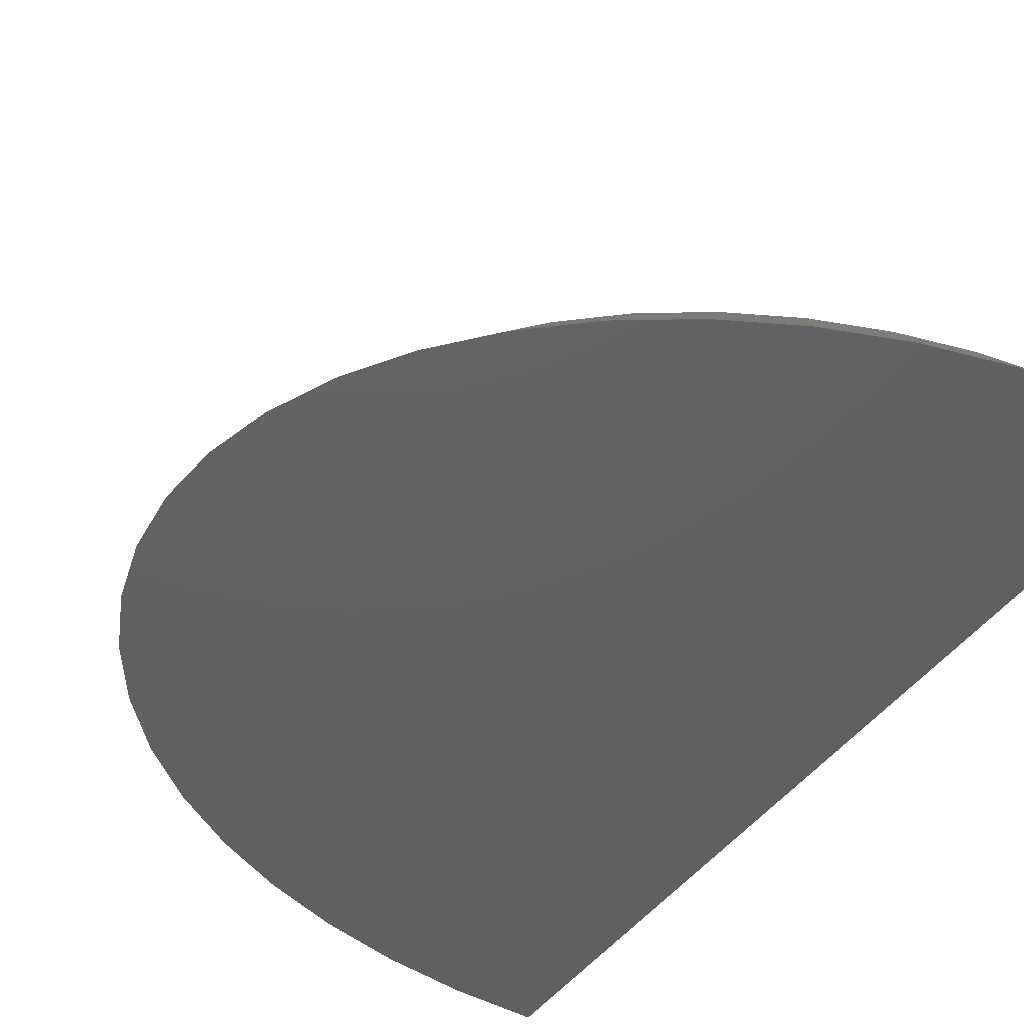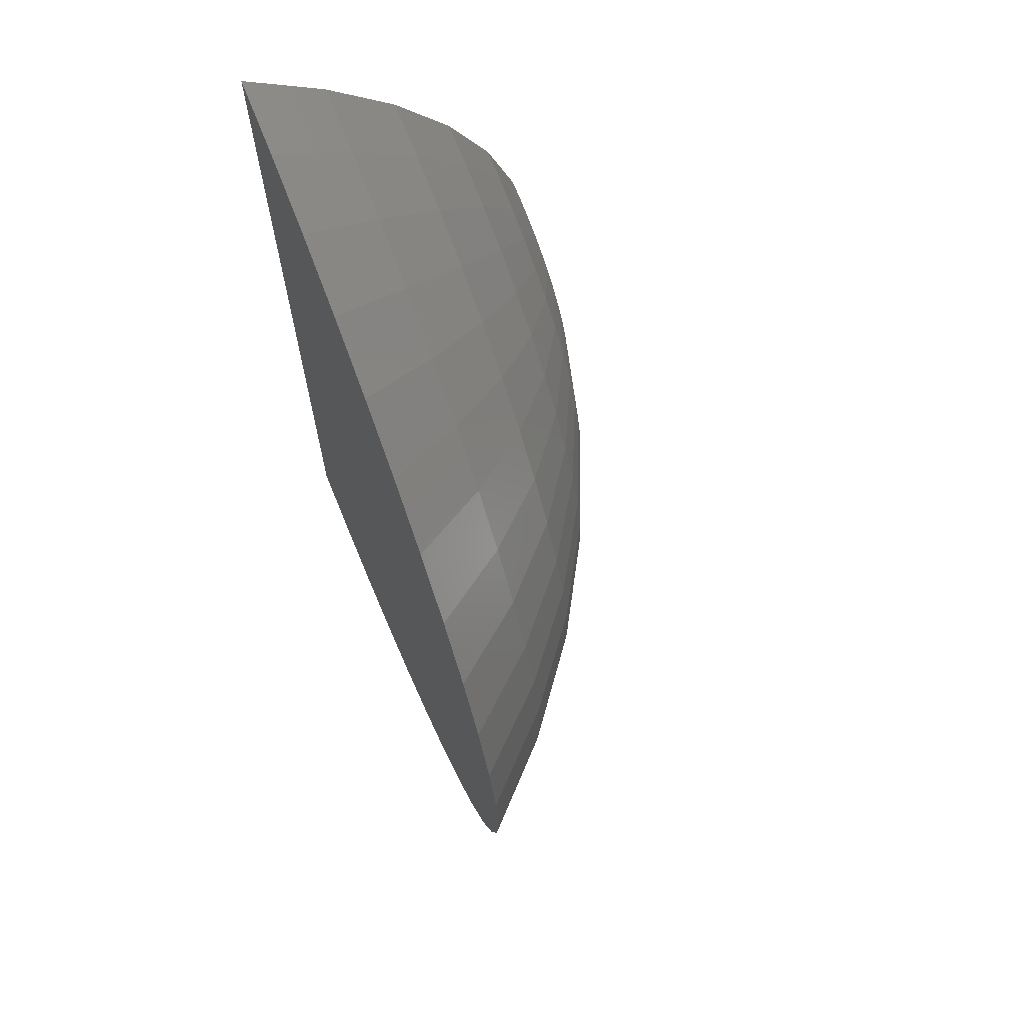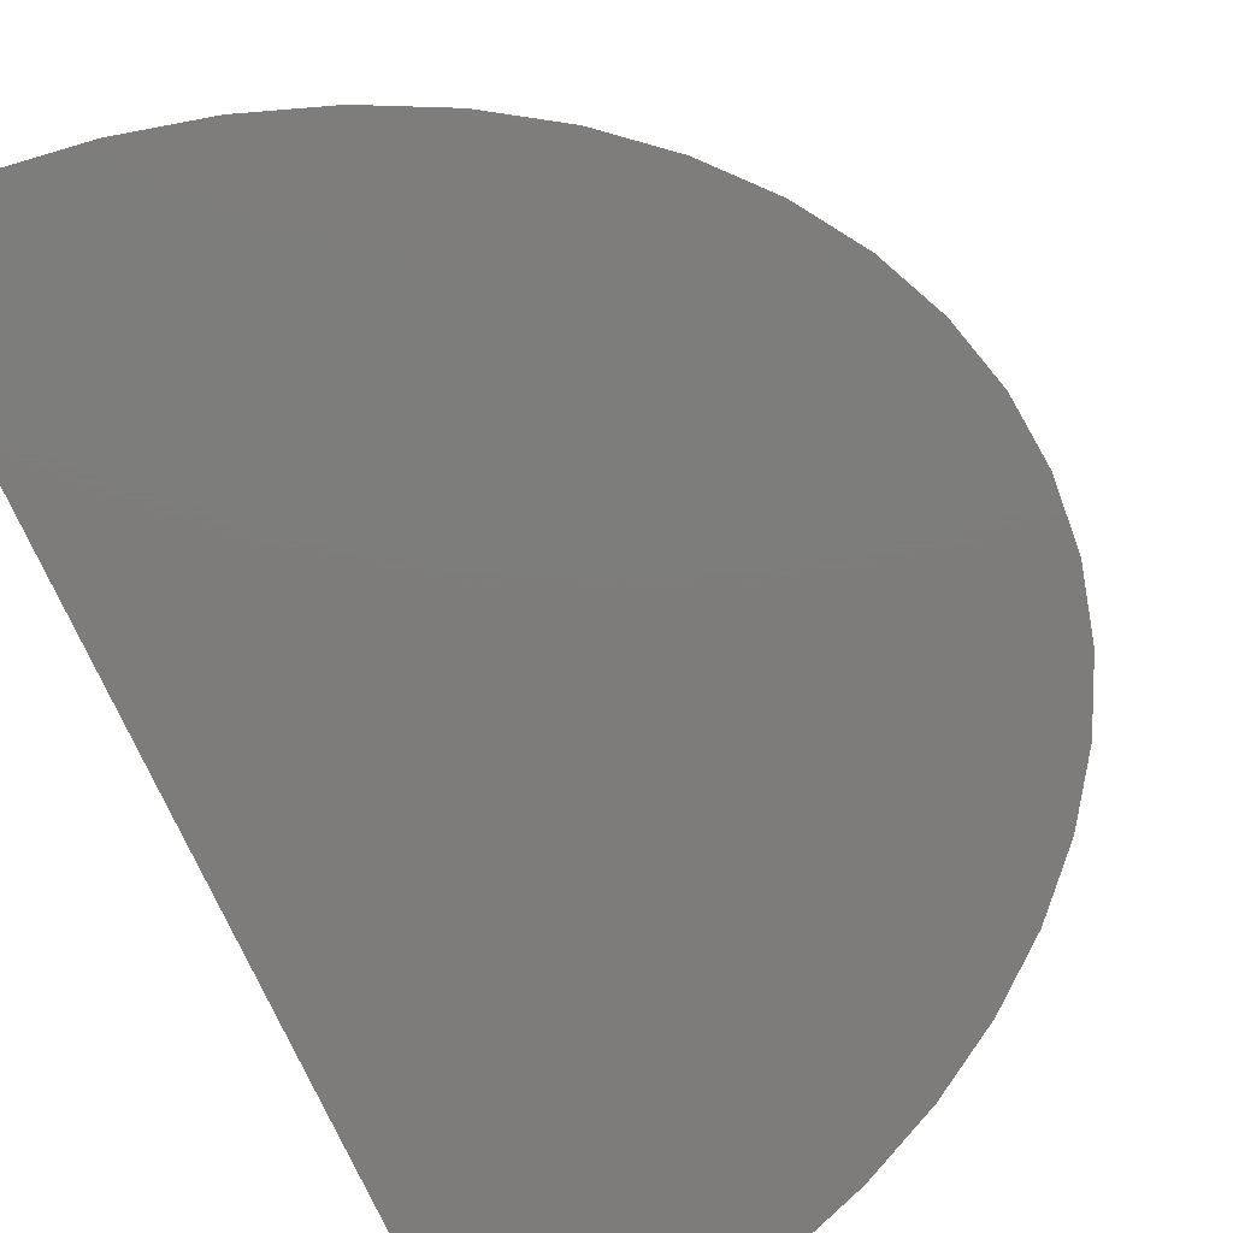
<metadata>
{"format":"stl","ext":"stl","renderer":"f3d","projection":"perspective","resolution":1024,"background":"white","views":[{"elev":-43.2,"azim":-32.1,"up":"+Z"},{"elev":68.4,"azim":-111.9,"up":"+Y"},{"elev":-76.2,"azim":-155.1,"up":"+Z"}]}
</metadata>
<code>
# stl→obj: 175 verts, 1038 faces
v 3.116 11.46 5.465
v 3.924 14.51 2.937
v 1.468 13.6 2.937
v 5.185 12.22 5.465
v 10.6 7.589 9.131
v 11.94 10.53 7.541
v 10.1 10.44 7.541
v 11.94 7.654 9.131
v 10.33 4.487 10.21
v 9.294 7.393 9.131
v 11.13 4.606 10.21
v 9.565 4.292 10.21
v 8.03 7.072 9.131
v 8.838 4.023 10.21
v 6.833 6.629 9.131
v 8.165 3.686 10.21
v 5.723 6.073 9.131
v 7.556 3.285 10.21
v 4.719 5.412 9.131
v 7.021 2.828 10.21
v 3.839 4.66 9.131
v 6.571 2.323 10.21
v 3.097 3.827 9.131
v 6.213 1.778 10.21
v 2.507 2.929 9.131
v 5.952 1.202 10.21
v 2.078 1.981 9.131
v 9.633 13.12 5.465
v 11.94 15.7 2.937
v 9.203 15.57 2.937
v 11.94 13.23 5.465
v 5.794 0.6064 10.21
v 1.817 0.9991 9.131
v 7.37 12.78 5.465
v 6.517 15.17 2.937
v 5.741 1.907e-06 10.21
v 1.73 1.907e-06 9.131
v 1.817 -0.9991 9.131
v 5.794 -0.6064 10.21
v 4.914 9.121 7.541
v 6.562 9.73 7.541
v 2.078 -1.981 9.131
v 5.952 -1.202 10.21
v 3.387 8.356 7.541
v 1.197 10.5 5.465
v -2.059 -8.054 5.465
v -0.2258 -5.266 7.541
v -3.341 -6.615 5.465
v 0.7947 -6.411 7.541
v 2.006 7.447 7.541
v -0.5374 9.355 5.465
v 1.468 -13.6 2.937
v -2.596 -14.2 0
v 0 -15.5 0
v -0.8085 -12.46 2.937
v 0.7947 6.411 7.541
v -2.059 8.054 5.465
v -0.5374 -9.355 5.465
v -2.867 -11.1 2.937
v 1.197 -10.5 5.465
v -0.2258 5.266 7.541
v -3.341 6.615 5.465
v 2.006 -7.447 7.541
v -1.038 4.03 7.541
v -4.361 5.063 5.465
v 2.507 -2.929 9.131
v -1.038 -4.03 7.541
v 3.097 -3.827 9.131
v -1.629 2.726 7.541
v -5.103 3.424 5.465
v 6.213 -1.778 10.21
v -1.987 1.375 7.541
v -5.553 1.727 5.465
v -2.107 1.907e-06 7.541
v -5.704 1.907e-06 5.465
v -5.553 -1.727 5.465
v -1.987 -1.375 7.541
v -5.103 -3.424 5.465
v -1.629 -2.726 7.541
v -7.003 -10.9 0
v -6.194 -7.85 2.937
v -8.737 -8.952 0
v -4.673 -9.558 2.937
v -4.944 -12.66 0
v -4.361 -5.063 5.465
v -7.405 -6.008 2.937
v 11.94 4.646 10.21
v 8.301 10.17 7.541
v 11.66 1.544 10.75
v 11.94 1.557 10.75
v 11.4 1.504 10.75
v 11.14 1.439 10.75
v 10.9 1.349 10.75
v 10.67 1.236 10.75
v 10.47 1.101 10.75
v 10.29 0.9481 10.75
v 10.14 0.7787 10.75
v 10.02 0.596 10.75
v 9.93 0.4031 10.75
v 9.877 0.2033 10.75
v 9.859 1.907e-06 10.75
v 9.877 -0.2033 10.75
v 9.93 -0.4031 10.75
v 3.839 -4.66 9.131
v -7.405 6.008 2.937
v -8.285 4.064 2.937
v 3.924 -14.51 2.937
v 2.8 -16.54 0
v 3.116 -11.46 5.465
v -8.82 2.049 2.937
v 3.387 -8.356 7.541
v 4.719 -5.412 9.131
v -8.999 1.907e-06 2.937
v 6.571 -2.323 10.21
v 10.02 -0.596 10.75
v -8.82 -2.049 2.937
v 11.94 -15.7 2.937
v 8.82 -17.75 0
v 11.94 -17.9 0
v 9.203 -15.57 2.937
v 11.94 -13.23 5.465
v 9.633 -13.12 5.465
v -8.285 -4.064 2.937
v 10.1 -10.44 7.541
v 11.94 -10.53 7.541
v 10.6 -7.589 9.131
v 11.94 -7.654 9.131
v -10.12 -6.851 0
v 11.13 -4.606 10.21
v 11.94 -4.646 10.21
v 11.66 -1.544 10.75
v 11.94 -1.557 10.75
v 7.021 -2.828 10.21
v 6.517 -15.17 2.937
v 5.757 -17.29 0
v 5.185 -12.22 5.465
v 4.914 -9.121 7.541
v 5.723 -6.073 9.131
v -6.194 7.85 2.937
v -4.673 9.558 2.937
v -2.867 11.1 2.937
v -0.8085 12.46 2.937
v 2.8 16.54 0
v 0 15.5 0
v 5.757 17.29 0
v 8.82 17.75 0
v 11.94 17.9 0
v -2.596 14.2 0
v -11.12 -4.634 0
v -11.73 -2.337 0
v -11.94 1.907e-06 0
v -11.73 2.337 0
v -11.12 4.634 0
v -10.12 6.851 0
v -8.737 8.952 0
v -7.003 10.9 0
v -4.944 12.66 0
v 6.562 -9.73 7.541
v 6.833 -6.629 9.131
v 8.03 -7.072 9.131
v 8.165 -3.686 10.21
v 8.838 -4.023 10.21
v 9.565 -4.292 10.21
v 9.294 -7.393 9.131
v 10.33 -4.487 10.21
v 8.301 -10.17 7.541
v 7.37 -12.78 5.465
v 7.556 -3.285 10.21
v 10.14 -0.7787 10.75
v 10.29 -0.9481 10.75
v 10.47 -1.101 10.75
v 10.67 -1.236 10.75
v 10.9 -1.349 10.75
v 11.14 -1.439 10.75
v 11.4 -1.504 10.75
f 1 2 3
f 1 2 3
f 1 2 3
f 2 1 4
f 2 1 4
f 2 1 4
f 5 6 7
f 5 6 7
f 5 6 7
f 6 5 8
f 6 5 8
f 6 5 8
f 9 5 10
f 9 5 10
f 9 5 10
f 5 9 11
f 5 9 11
f 5 9 11
f 12 10 13
f 12 10 13
f 12 10 13
f 10 12 9
f 10 12 9
f 10 12 9
f 14 13 15
f 14 13 15
f 14 13 15
f 13 14 12
f 13 14 12
f 13 14 12
f 16 15 17
f 16 15 17
f 16 15 17
f 15 16 14
f 15 16 14
f 15 16 14
f 18 17 19
f 18 17 19
f 18 17 19
f 17 18 16
f 17 18 16
f 17 18 16
f 20 19 21
f 20 19 21
f 20 19 21
f 19 20 18
f 19 20 18
f 19 20 18
f 22 21 23
f 22 21 23
f 22 21 23
f 21 22 20
f 21 22 20
f 21 22 20
f 24 23 25
f 24 23 25
f 24 23 25
f 23 24 22
f 23 24 22
f 23 24 22
f 26 25 27
f 26 25 27
f 26 25 27
f 25 26 24
f 25 26 24
f 25 26 24
f 28 29 30
f 28 29 30
f 28 29 30
f 29 28 31
f 29 28 31
f 29 28 31
f 32 27 33
f 32 27 33
f 32 27 33
f 27 32 26
f 27 32 26
f 27 32 26
f 34 30 35
f 34 30 35
f 34 30 35
f 30 34 28
f 30 34 28
f 30 34 28
f 36 33 37
f 36 33 37
f 36 33 37
f 33 36 32
f 33 36 32
f 33 36 32
f 4 35 2
f 4 35 2
f 4 35 2
f 35 4 34
f 35 4 34
f 35 4 34
f 38 36 37
f 38 36 37
f 38 36 37
f 36 38 39
f 36 38 39
f 36 38 39
f 40 4 1
f 40 4 1
f 40 4 1
f 4 40 41
f 4 40 41
f 4 40 41
f 42 39 38
f 42 39 38
f 42 39 38
f 39 42 43
f 39 42 43
f 39 42 43
f 44 1 45
f 44 1 45
f 44 1 45
f 1 44 40
f 1 44 40
f 1 44 40
f 46 47 48
f 46 47 48
f 46 47 48
f 47 46 49
f 47 46 49
f 47 46 49
f 50 45 51
f 50 45 51
f 50 45 51
f 45 50 44
f 45 50 44
f 45 50 44
f 52 53 54
f 52 53 54
f 52 53 54
f 53 52 55
f 53 52 55
f 53 52 55
f 56 51 57
f 56 51 57
f 56 51 57
f 51 56 50
f 51 56 50
f 51 56 50
f 55 58 59
f 55 58 59
f 55 58 59
f 58 55 60
f 58 55 60
f 58 55 60
f 61 57 62
f 61 57 62
f 61 57 62
f 57 61 56
f 57 61 56
f 57 61 56
f 58 49 46
f 58 49 46
f 58 49 46
f 49 58 63
f 49 58 63
f 49 58 63
f 64 62 65
f 64 62 65
f 64 62 65
f 62 64 61
f 62 64 61
f 62 64 61
f 47 66 67
f 47 66 67
f 47 66 67
f 66 47 68
f 66 47 68
f 66 47 68
f 69 65 70
f 69 65 70
f 69 65 70
f 65 69 64
f 65 69 64
f 65 69 64
f 66 43 42
f 66 43 42
f 66 43 42
f 43 66 71
f 43 66 71
f 43 66 71
f 72 70 73
f 72 70 73
f 72 70 73
f 70 72 69
f 70 72 69
f 70 72 69
f 74 73 75
f 74 73 75
f 74 73 75
f 73 74 72
f 73 74 72
f 73 74 72
f 76 74 75
f 76 74 75
f 76 74 75
f 74 76 77
f 74 76 77
f 74 76 77
f 78 77 76
f 78 77 76
f 78 77 76
f 77 78 79
f 77 78 79
f 77 78 79
f 80 81 82
f 80 81 82
f 80 81 82
f 81 80 83
f 81 80 83
f 81 80 83
f 84 83 80
f 84 83 80
f 84 83 80
f 83 84 59
f 83 84 59
f 83 84 59
f 81 85 86
f 81 85 86
f 81 85 86
f 85 81 48
f 85 81 48
f 85 81 48
f 85 79 78
f 85 79 78
f 85 79 78
f 79 85 67
f 79 85 67
f 79 85 67
f 11 8 5
f 11 8 5
f 11 8 5
f 8 11 87
f 8 11 87
f 8 11 87
f 41 34 4
f 41 34 4
f 41 34 4
f 34 41 88
f 34 41 88
f 34 41 88
f 89 87 11
f 89 87 11
f 89 87 11
f 87 89 90
f 87 89 90
f 87 89 90
f 91 11 9
f 91 11 9
f 91 11 9
f 11 91 89
f 11 91 89
f 11 91 89
f 92 9 12
f 92 9 12
f 92 9 12
f 9 92 91
f 9 92 91
f 9 92 91
f 93 12 14
f 93 12 14
f 93 12 14
f 12 93 92
f 12 93 92
f 12 93 92
f 7 31 28
f 7 31 28
f 7 31 28
f 31 7 6
f 31 7 6
f 31 7 6
f 94 14 16
f 94 14 16
f 94 14 16
f 14 94 93
f 14 94 93
f 14 94 93
f 88 28 34
f 88 28 34
f 88 28 34
f 28 88 7
f 28 88 7
f 28 88 7
f 95 16 18
f 95 16 18
f 95 16 18
f 16 95 94
f 16 95 94
f 16 95 94
f 13 88 41
f 13 88 41
f 13 88 41
f 88 13 10
f 88 13 10
f 88 13 10
f 96 18 20
f 96 18 20
f 96 18 20
f 18 96 95
f 18 96 95
f 18 96 95
f 15 41 40
f 15 41 40
f 15 41 40
f 41 15 13
f 41 15 13
f 41 15 13
f 97 20 22
f 97 20 22
f 97 20 22
f 20 97 96
f 20 97 96
f 20 97 96
f 17 40 44
f 17 40 44
f 17 40 44
f 40 17 15
f 40 17 15
f 40 17 15
f 98 22 24
f 98 22 24
f 98 22 24
f 22 98 97
f 22 98 97
f 22 98 97
f 19 44 50
f 19 44 50
f 19 44 50
f 44 19 17
f 44 19 17
f 44 19 17
f 99 24 26
f 99 24 26
f 99 24 26
f 24 99 98
f 24 99 98
f 24 99 98
f 21 50 56
f 21 50 56
f 21 50 56
f 50 21 19
f 50 21 19
f 50 21 19
f 100 26 32
f 100 26 32
f 100 26 32
f 26 100 99
f 26 100 99
f 26 100 99
f 23 56 61
f 23 56 61
f 23 56 61
f 56 23 21
f 56 23 21
f 56 23 21
f 101 32 36
f 101 32 36
f 101 32 36
f 32 101 100
f 32 101 100
f 32 101 100
f 25 61 64
f 25 61 64
f 25 61 64
f 61 25 23
f 61 25 23
f 61 25 23
f 39 101 36
f 39 101 36
f 39 101 36
f 101 39 102
f 101 39 102
f 101 39 102
f 27 64 69
f 27 64 69
f 27 64 69
f 64 27 25
f 64 27 25
f 64 27 25
f 43 102 39
f 43 102 39
f 43 102 39
f 102 43 103
f 102 43 103
f 102 43 103
f 33 69 72
f 33 69 72
f 33 69 72
f 69 33 27
f 69 33 27
f 69 33 27
f 49 68 47
f 49 68 47
f 49 68 47
f 68 49 104
f 68 49 104
f 68 49 104
f 37 72 74
f 37 72 74
f 37 72 74
f 72 37 33
f 72 37 33
f 72 37 33
f 70 105 106
f 70 105 106
f 70 105 106
f 105 70 65
f 105 70 65
f 105 70 65
f 107 54 108
f 107 54 108
f 107 54 108
f 54 107 52
f 54 107 52
f 54 107 52
f 77 37 74
f 77 37 74
f 77 37 74
f 37 77 38
f 37 77 38
f 37 77 38
f 52 60 55
f 52 60 55
f 52 60 55
f 60 52 109
f 60 52 109
f 60 52 109
f 79 38 77
f 79 38 77
f 79 38 77
f 38 79 42
f 38 79 42
f 38 79 42
f 73 106 110
f 73 106 110
f 73 106 110
f 106 73 70
f 106 73 70
f 106 73 70
f 60 63 58
f 60 63 58
f 60 63 58
f 63 60 111
f 63 60 111
f 63 60 111
f 83 48 81
f 83 48 81
f 83 48 81
f 48 83 46
f 48 83 46
f 48 83 46
f 63 104 49
f 63 104 49
f 63 104 49
f 104 63 112
f 104 63 112
f 104 63 112
f 55 84 53
f 55 84 53
f 55 84 53
f 84 55 59
f 84 55 59
f 84 55 59
f 75 110 113
f 75 110 113
f 75 110 113
f 110 75 73
f 110 75 73
f 110 75 73
f 68 71 66
f 68 71 66
f 68 71 66
f 71 68 114
f 71 68 114
f 71 68 114
f 59 46 83
f 59 46 83
f 59 46 83
f 46 59 58
f 46 59 58
f 46 59 58
f 71 103 43
f 71 103 43
f 71 103 43
f 103 71 115
f 103 71 115
f 103 71 115
f 48 67 85
f 48 67 85
f 48 67 85
f 67 48 47
f 67 48 47
f 67 48 47
f 116 75 113
f 116 75 113
f 116 75 113
f 75 116 76
f 75 116 76
f 75 116 76
f 117 118 119
f 117 118 119
f 117 118 119
f 118 117 120
f 118 117 120
f 118 117 120
f 67 42 79
f 67 42 79
f 67 42 79
f 42 67 66
f 42 67 66
f 42 67 66
f 121 120 117
f 121 120 117
f 121 120 117
f 120 121 122
f 120 121 122
f 120 121 122
f 123 76 116
f 123 76 116
f 123 76 116
f 76 123 78
f 76 123 78
f 76 123 78
f 121 124 122
f 121 124 122
f 121 124 122
f 124 121 125
f 124 121 125
f 124 121 125
f 125 126 124
f 125 126 124
f 125 126 124
f 126 125 127
f 126 125 127
f 126 125 127
f 82 86 128
f 82 86 128
f 82 86 128
f 86 82 81
f 86 82 81
f 86 82 81
f 127 129 126
f 127 129 126
f 127 129 126
f 129 127 130
f 129 127 130
f 129 127 130
f 130 131 129
f 130 131 129
f 130 131 129
f 131 130 132
f 131 130 132
f 131 130 132
f 86 78 123
f 86 78 123
f 86 78 123
f 78 86 85
f 78 86 85
f 78 86 85
f 104 114 68
f 104 114 68
f 104 114 68
f 114 104 133
f 114 104 133
f 114 104 133
f 134 108 135
f 134 108 135
f 134 108 135
f 108 134 107
f 108 134 107
f 108 134 107
f 107 109 52
f 107 109 52
f 107 109 52
f 109 107 136
f 109 107 136
f 109 107 136
f 10 7 88
f 10 7 88
f 10 7 88
f 7 10 5
f 7 10 5
f 7 10 5
f 109 111 60
f 109 111 60
f 109 111 60
f 111 109 137
f 111 109 137
f 111 109 137
f 111 112 63
f 111 112 63
f 111 112 63
f 112 111 138
f 112 111 138
f 112 111 138
f 65 139 105
f 65 139 105
f 65 139 105
f 139 65 62
f 139 65 62
f 139 65 62
f 62 140 139
f 62 140 139
f 62 140 139
f 140 62 57
f 140 62 57
f 140 62 57
f 57 141 140
f 57 141 140
f 57 141 140
f 141 57 51
f 141 57 51
f 141 57 51
f 51 142 141
f 51 142 141
f 51 142 141
f 142 51 45
f 142 51 45
f 142 51 45
f 45 3 142
f 45 3 142
f 45 3 142
f 3 45 1
f 3 45 1
f 3 45 1
f 3 143 144
f 3 143 144
f 3 143 144
f 143 3 2
f 143 3 2
f 143 3 2
f 2 145 143
f 2 145 143
f 2 145 143
f 145 2 35
f 145 2 35
f 145 2 35
f 35 146 145
f 35 146 145
f 35 146 145
f 146 35 30
f 146 35 30
f 146 35 30
f 30 147 146
f 30 147 146
f 30 147 146
f 147 30 29
f 147 30 29
f 147 30 29
f 142 144 148
f 142 144 148
f 142 144 148
f 144 142 3
f 144 142 3
f 144 142 3
f 128 123 149
f 128 123 149
f 128 123 149
f 123 128 86
f 123 128 86
f 123 128 86
f 149 116 150
f 149 116 150
f 149 116 150
f 116 149 123
f 116 149 123
f 116 149 123
f 150 113 151
f 150 113 151
f 150 113 151
f 113 150 116
f 113 150 116
f 113 150 116
f 113 152 151
f 113 152 151
f 113 152 151
f 152 113 110
f 152 113 110
f 152 113 110
f 110 153 152
f 110 153 152
f 110 153 152
f 153 110 106
f 153 110 106
f 153 110 106
f 106 154 153
f 106 154 153
f 106 154 153
f 154 106 105
f 154 106 105
f 154 106 105
f 105 155 154
f 105 155 154
f 105 155 154
f 155 105 139
f 155 105 139
f 155 105 139
f 139 156 155
f 139 156 155
f 139 156 155
f 156 139 140
f 156 139 140
f 156 139 140
f 140 157 156
f 140 157 156
f 140 157 156
f 157 140 141
f 157 140 141
f 157 140 141
f 141 148 157
f 141 148 157
f 141 148 157
f 148 141 142
f 148 141 142
f 148 141 142
f 158 159 137
f 158 159 137
f 158 159 137
f 159 158 160
f 159 158 160
f 159 158 160
f 159 161 138
f 159 161 138
f 159 161 138
f 161 159 162
f 161 159 162
f 161 159 162
f 160 162 159
f 160 162 159
f 160 162 159
f 162 160 163
f 162 160 163
f 162 160 163
f 164 163 160
f 164 163 160
f 164 163 160
f 163 164 165
f 163 164 165
f 163 164 165
f 166 160 158
f 166 160 158
f 166 160 158
f 160 166 164
f 160 166 164
f 160 166 164
f 167 158 136
f 167 158 136
f 167 158 136
f 158 167 166
f 158 167 166
f 158 167 166
f 138 168 112
f 138 168 112
f 138 168 112
f 168 138 161
f 168 138 161
f 168 138 161
f 137 138 111
f 137 138 111
f 137 138 111
f 138 137 159
f 138 137 159
f 138 137 159
f 136 137 109
f 136 137 109
f 136 137 109
f 137 136 158
f 137 136 158
f 137 136 158
f 134 136 107
f 134 136 107
f 134 136 107
f 136 134 167
f 136 134 167
f 136 134 167
f 133 169 114
f 133 169 114
f 133 169 114
f 169 133 170
f 169 133 170
f 169 133 170
f 168 170 133
f 168 170 133
f 168 170 133
f 170 168 171
f 170 168 171
f 170 168 171
f 161 171 168
f 161 171 168
f 161 171 168
f 171 161 172
f 171 161 172
f 171 161 172
f 162 172 161
f 162 172 161
f 162 172 161
f 172 162 173
f 172 162 173
f 172 162 173
f 163 173 162
f 163 173 162
f 163 173 162
f 173 163 174
f 173 163 174
f 173 163 174
f 165 174 163
f 165 174 163
f 165 174 163
f 174 165 175
f 174 165 175
f 174 165 175
f 129 175 165
f 129 175 165
f 129 175 165
f 175 129 131
f 175 129 131
f 175 129 131
f 126 165 164
f 126 165 164
f 126 165 164
f 165 126 129
f 165 126 129
f 165 126 129
f 124 164 166
f 124 164 166
f 124 164 166
f 164 124 126
f 164 124 126
f 164 124 126
f 122 166 167
f 122 166 167
f 122 166 167
f 166 122 124
f 166 122 124
f 166 122 124
f 122 134 120
f 122 134 120
f 122 134 120
f 134 122 167
f 134 122 167
f 134 122 167
f 120 135 118
f 120 135 118
f 120 135 118
f 135 120 134
f 135 120 134
f 135 120 134
f 114 115 71
f 114 115 71
f 114 115 71
f 115 114 169
f 115 114 169
f 115 114 169
f 112 133 104
f 112 133 104
f 112 133 104
f 133 112 168
f 133 112 168
f 133 112 168
f 147 117 119
f 147 117 119
f 147 117 119
f 117 147 121
f 117 147 121
f 117 147 121
f 121 147 125
f 121 147 125
f 121 147 125
f 125 147 127
f 125 147 127
f 125 147 127
f 127 147 130
f 127 147 130
f 127 147 130
f 130 147 132
f 130 147 132
f 130 147 132
f 132 147 90
f 132 147 90
f 132 147 90
f 90 147 87
f 90 147 87
f 90 147 87
f 87 147 8
f 87 147 8
f 87 147 8
f 8 147 6
f 8 147 6
f 8 147 6
f 6 147 31
f 6 147 31
f 6 147 31
f 31 147 29
f 31 147 29
f 31 147 29
f 102 100 101
f 102 100 101
f 102 100 101
f 100 102 103
f 100 102 103
f 100 102 103
f 100 103 99
f 100 103 99
f 100 103 99
f 99 103 115
f 99 103 115
f 99 103 115
f 99 115 98
f 99 115 98
f 99 115 98
f 98 115 169
f 98 115 169
f 98 115 169
f 98 169 97
f 98 169 97
f 98 169 97
f 97 169 170
f 97 169 170
f 97 169 170
f 97 170 96
f 97 170 96
f 97 170 96
f 96 170 171
f 96 170 171
f 96 170 171
f 96 171 95
f 96 171 95
f 96 171 95
f 95 171 172
f 95 171 172
f 95 171 172
f 95 172 94
f 95 172 94
f 95 172 94
f 94 172 173
f 94 172 173
f 94 172 173
f 94 173 93
f 94 173 93
f 94 173 93
f 93 173 174
f 93 173 174
f 93 173 174
f 93 174 92
f 93 174 92
f 93 174 92
f 92 174 175
f 92 174 175
f 92 174 175
f 92 175 91
f 92 175 91
f 92 175 91
f 91 175 131
f 91 175 131
f 91 175 131
f 91 131 89
f 91 131 89
f 91 131 89
f 89 131 132
f 89 131 132
f 89 131 132
f 89 132 90
f 89 132 90
f 89 132 90
f 152 150 151
f 152 150 151
f 152 150 151
f 150 152 153
f 150 152 153
f 150 152 153
f 150 153 149
f 150 153 149
f 150 153 149
f 149 153 154
f 149 153 154
f 149 153 154
f 149 154 128
f 149 154 128
f 149 154 128
f 128 154 155
f 128 154 155
f 128 154 155
f 128 155 82
f 128 155 82
f 128 155 82
f 82 155 156
f 82 155 156
f 82 155 156
f 82 156 80
f 82 156 80
f 82 156 80
f 80 156 157
f 80 156 157
f 80 156 157
f 80 157 84
f 80 157 84
f 80 157 84
f 84 157 148
f 84 157 148
f 84 157 148
f 84 148 53
f 84 148 53
f 84 148 53
f 53 148 144
f 53 148 144
f 53 148 144
f 53 144 54
f 53 144 54
f 53 144 54
f 54 144 143
f 54 144 143
f 54 144 143
f 54 143 108
f 54 143 108
f 54 143 108
f 108 143 145
f 108 143 145
f 108 143 145
f 108 145 135
f 108 145 135
f 108 145 135
f 135 145 146
f 135 145 146
f 135 145 146
f 135 146 118
f 135 146 118
f 135 146 118
f 118 146 147
f 118 146 147
f 118 146 147
f 118 147 119
f 118 147 119
f 118 147 119

</code>
